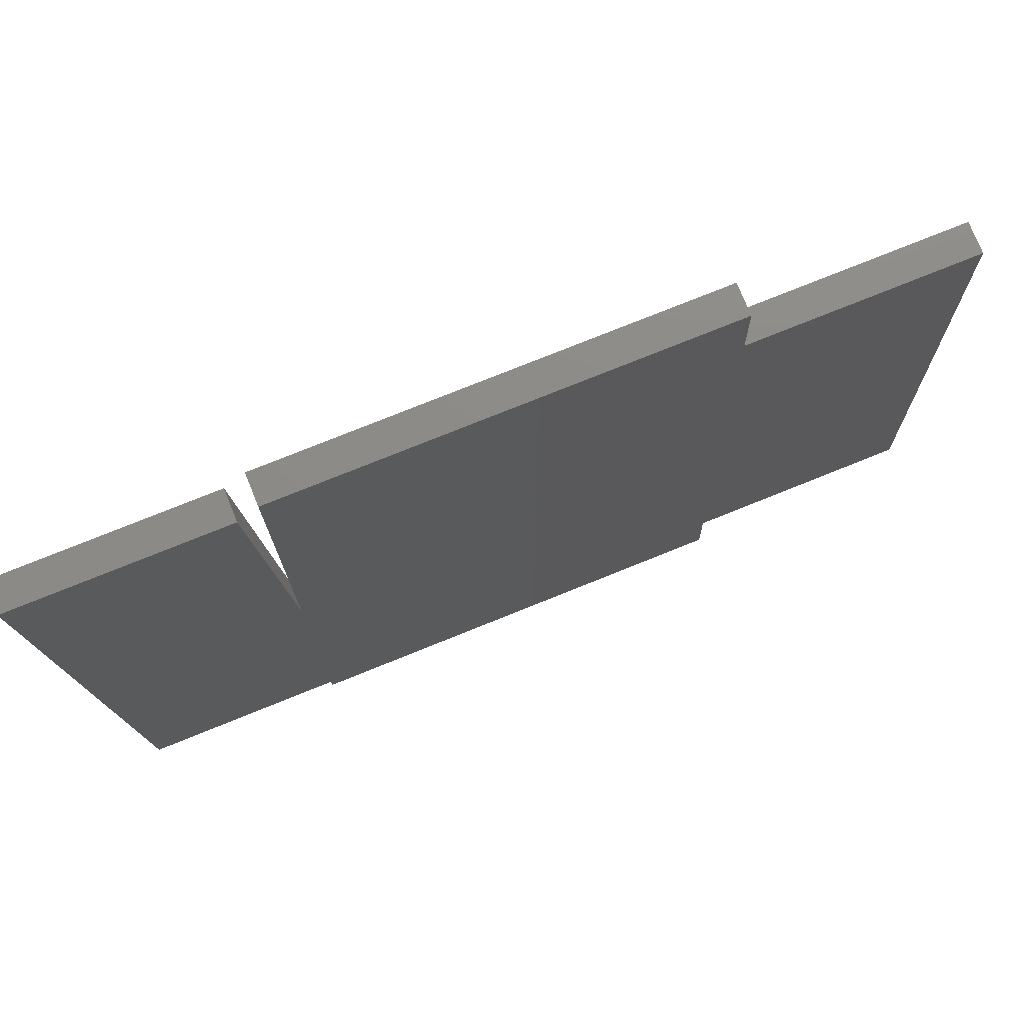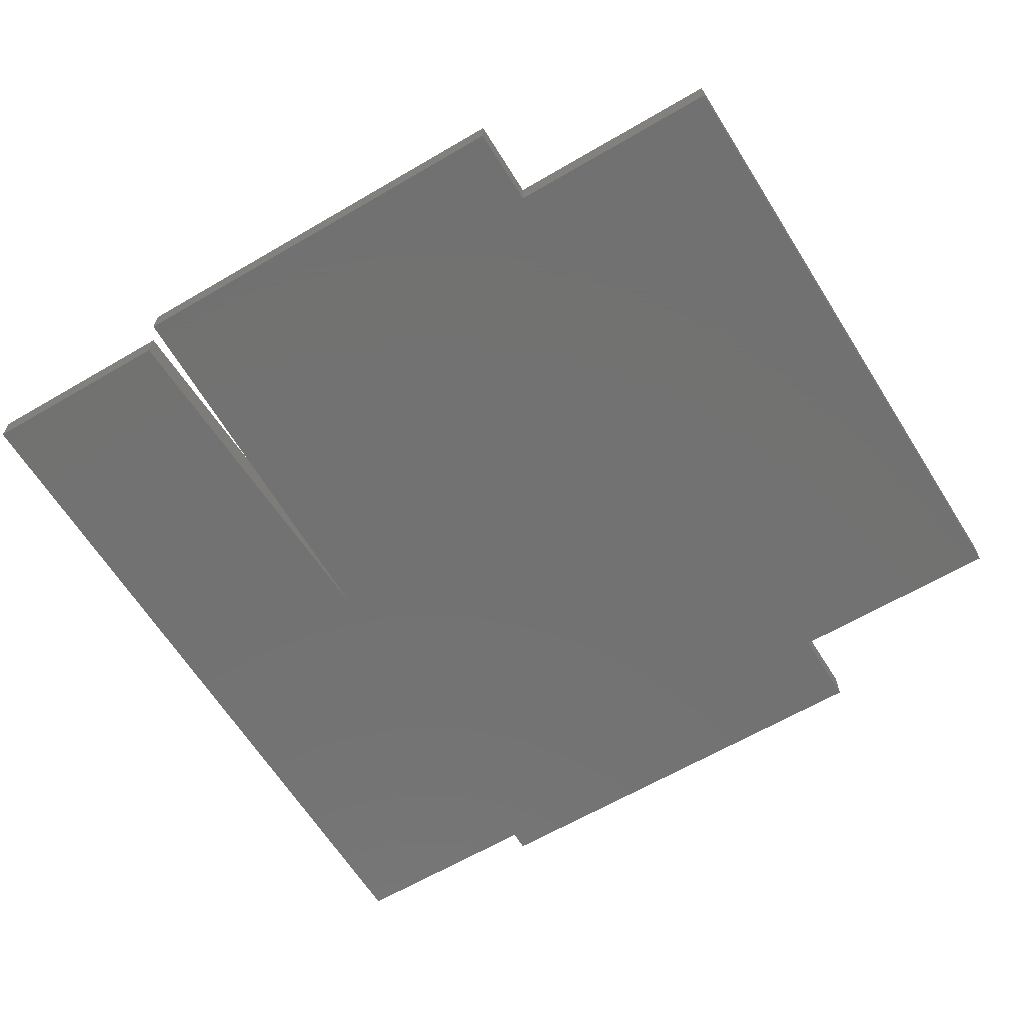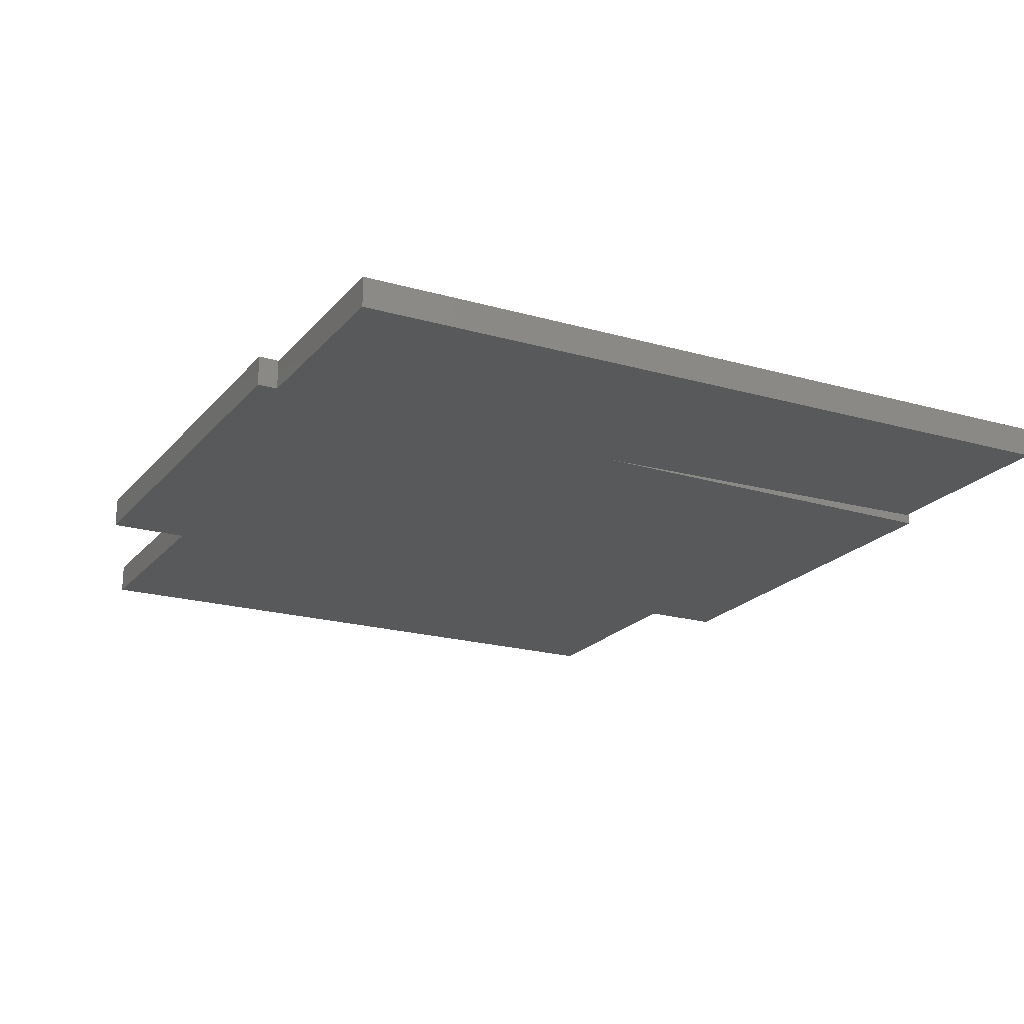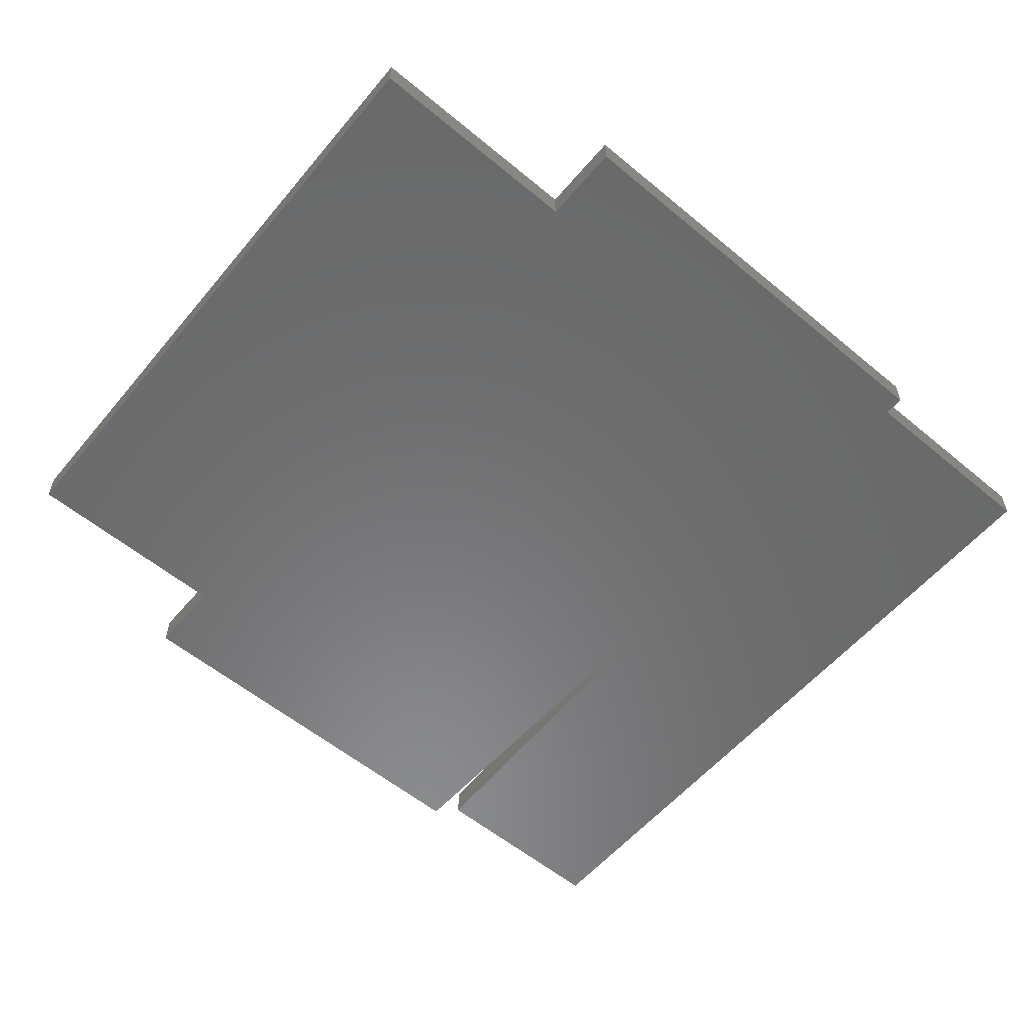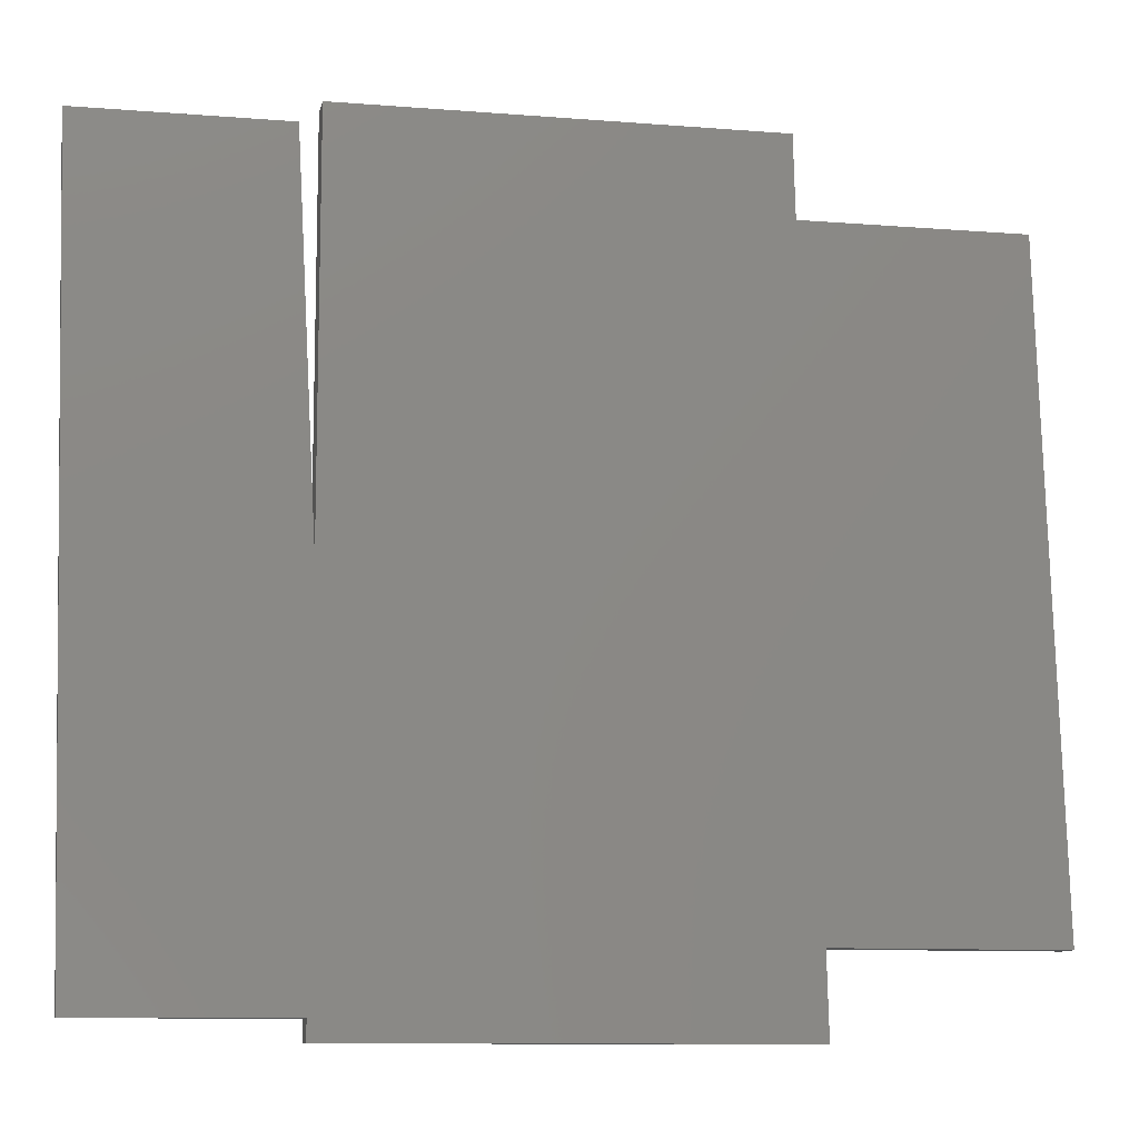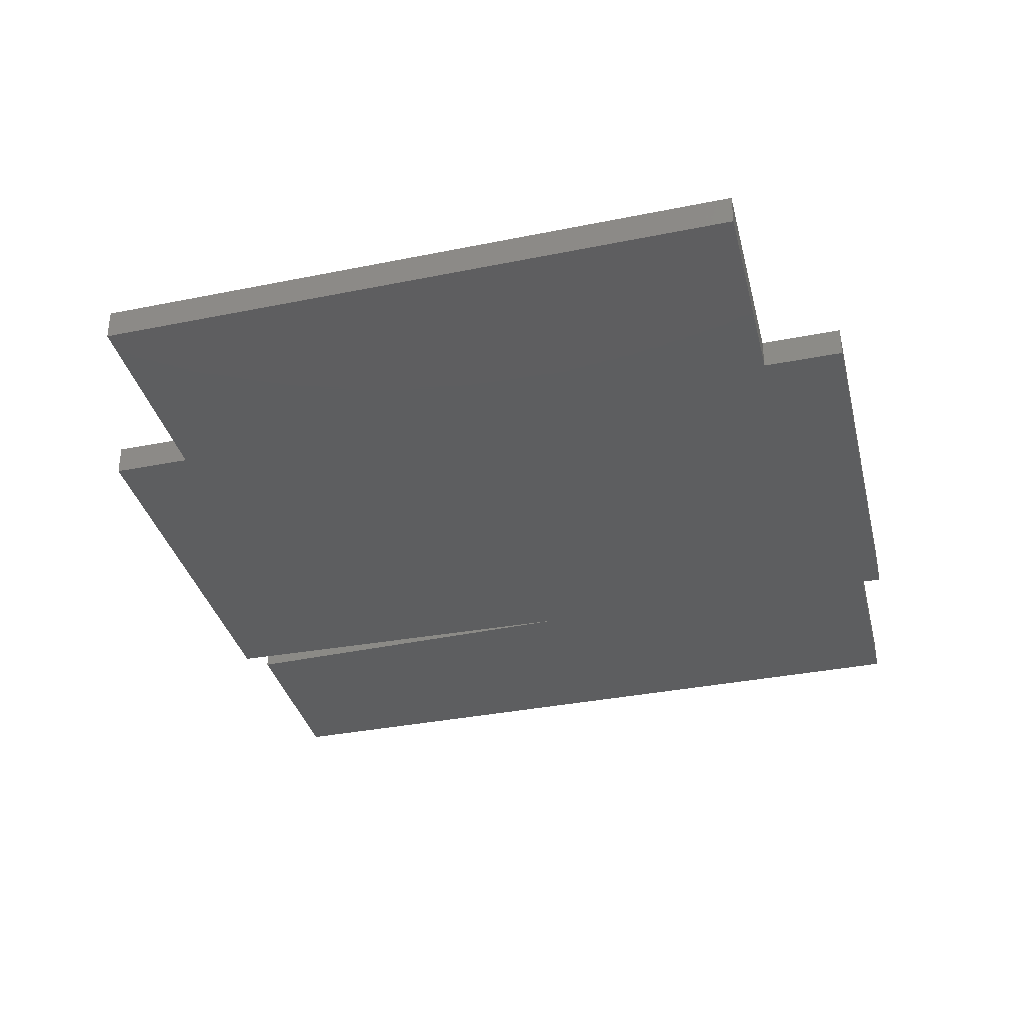
<metadata>
{"format":"stl","ext":"stl","renderer":"f3d","projection":"perspective","resolution":1024,"background":"white","views":[{"elev":75.9,"azim":158.0,"up":"+Y"},{"elev":-64.0,"azim":-149.5,"up":"+Z"},{"elev":-21.0,"azim":61.5,"up":"+Z"},{"elev":-56.5,"azim":-41.0,"up":"+Z"},{"elev":-10.5,"azim":168.7,"up":"+Y"},{"elev":-34.7,"azim":-76.5,"up":"+Z"}]}
</metadata>
<code>
# stl→obj: 45 verts, 86 faces
v -0.7635 0.1063 -0.01587
v -0.7423 0.7836 6e-08
v -0.7423 0.7836 -0.01587
v -0.7635 0.1063 6e-08
v -0.5116 0.7836 6e-08
v -0.5116 0.7836 -0.01587
v -0.5286 0.1063 -0.01587
v -0.5286 0.1063 6e-08
v -0.7423 0.7836 -0.03175
v -0.7635 0.1063 -0.03175
v -0.5095 0.8683 6e-08
v -0.5095 0.8683 -0.01587
v -0.5116 0.7836 -0.03175
v -0.5307 0.02169 -0.01587
v -0.5307 0.02169 6e-08
v -0.5286 0.1063 -0.03175
v -0.5095 0.1063 6e-08
v -0.5095 0.7836 6e-08
v -0.06508 0.8683 6e-08
v -0.06508 0.8683 -0.01587
v -0.5095 0.8683 -0.03175
v -0.08624 0.04286 6e-08
v -0.06508 0.02169 6e-08
v -0.06508 0.04286 6e-08
v -0.06508 0.445 6e-08
v -0.06508 0.02169 -0.01587
v -0.5307 0.02169 -0.03175
v -0.5095 0.1063 -0.03175
v -0.5095 0.7836 -0.03175
v -0.06508 0.445 -0.01587
v -0.06508 0.8683 -0.03175
v -0.08624 0.04286 -0.03175
v -0.06508 0.02169 -0.03175
v -0.06508 0.04286 -0.03175
v -0.06508 0.445 -0.03175
v -0.06508 0.04286 -0.01587
v -0.04392 0.8471 6e-08
v -0.04392 0.8471 -0.01587
v 0.1466 0.04286 6e-08
v 0.1677 0.8471 6e-08
v 0.1466 0.04286 -0.01587
v 0.1677 0.8471 -0.01587
v -0.04392 0.8471 -0.03175
v 0.1466 0.04286 -0.03175
v 0.1677 0.8471 -0.03175
f 1 2 3
f 1 4 2
f 3 5 6
f 3 2 5
f 7 4 1
f 7 8 4
f 1 3 9
f 1 9 10
f 2 4 8
f 5 2 8
f 6 11 12
f 6 5 11
f 3 6 13
f 3 13 9
f 14 8 7
f 14 15 8
f 7 1 10
f 7 10 16
f 9 16 10
f 13 16 9
f 5 8 17
f 18 5 17
f 12 19 20
f 12 11 19
f 6 12 21
f 6 21 13
f 17 8 15
f 22 17 15
f 23 22 15
f 24 22 23
f 11 5 18
f 25 18 17
f 25 17 22
f 19 11 18
f 19 18 25
f 26 15 14
f 26 23 15
f 14 7 16
f 14 16 27
f 13 28 16
f 29 28 13
f 20 25 30
f 20 19 25
f 12 20 31
f 12 31 21
f 28 27 16
f 32 27 28
f 33 27 32
f 34 33 32
f 21 29 13
f 35 28 29
f 35 32 28
f 31 29 21
f 31 35 29
f 25 22 24
f 36 23 26
f 36 24 23
f 26 14 27
f 26 27 33
f 30 37 38
f 30 25 37
f 20 30 35
f 20 35 31
f 35 34 32
f 36 26 33
f 36 33 34
f 25 24 39
f 40 37 25
f 40 25 39
f 41 24 36
f 41 39 24
f 38 40 42
f 38 37 40
f 30 38 43
f 30 43 35
f 35 44 34
f 45 35 43
f 45 44 35
f 41 36 34
f 41 34 44
f 42 39 41
f 42 40 39
f 38 42 45
f 38 45 43
f 42 41 44
f 42 44 45

</code>
